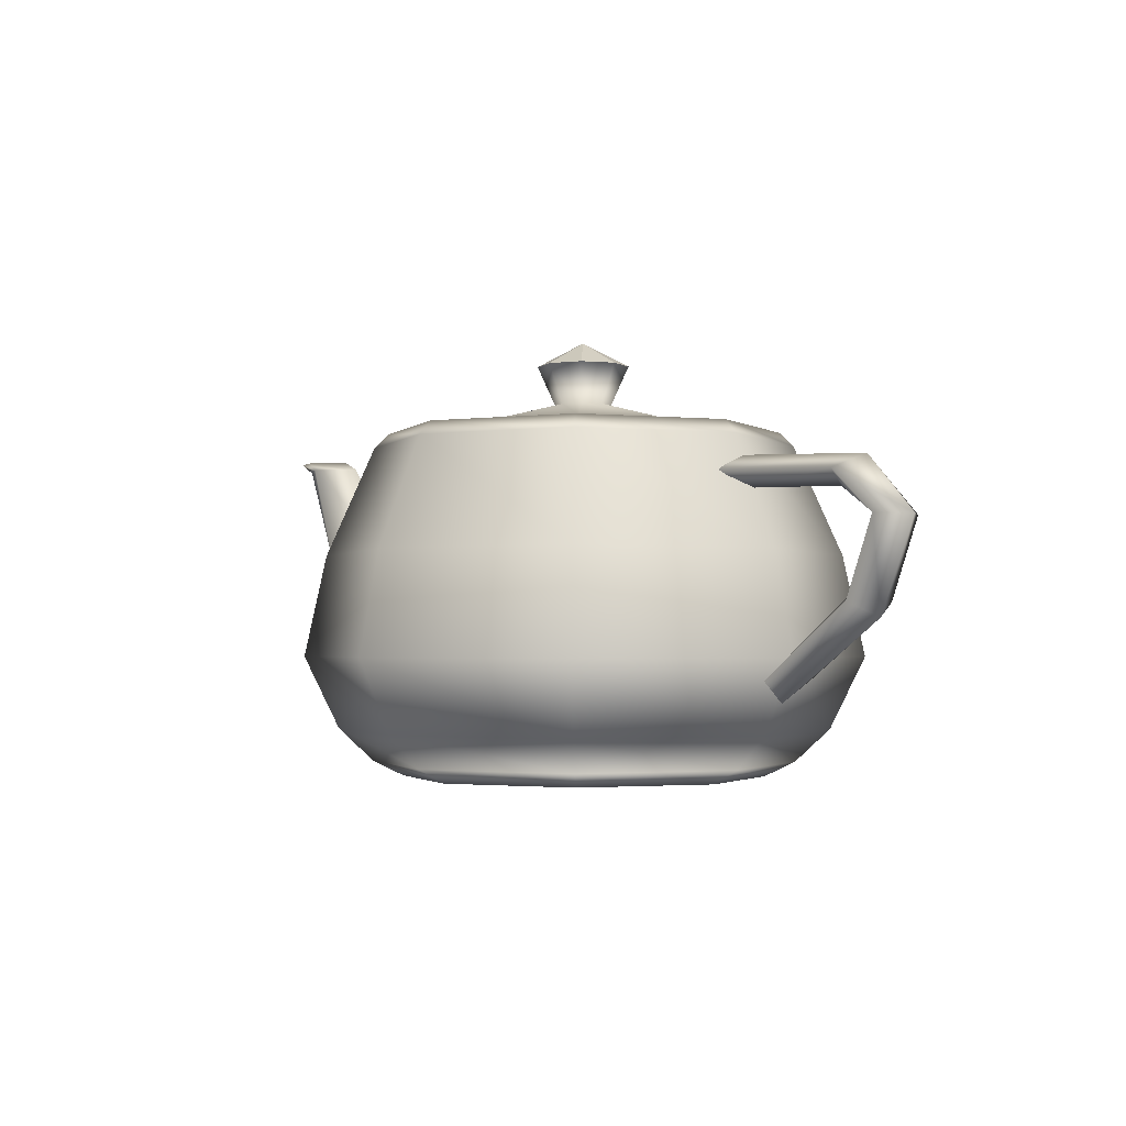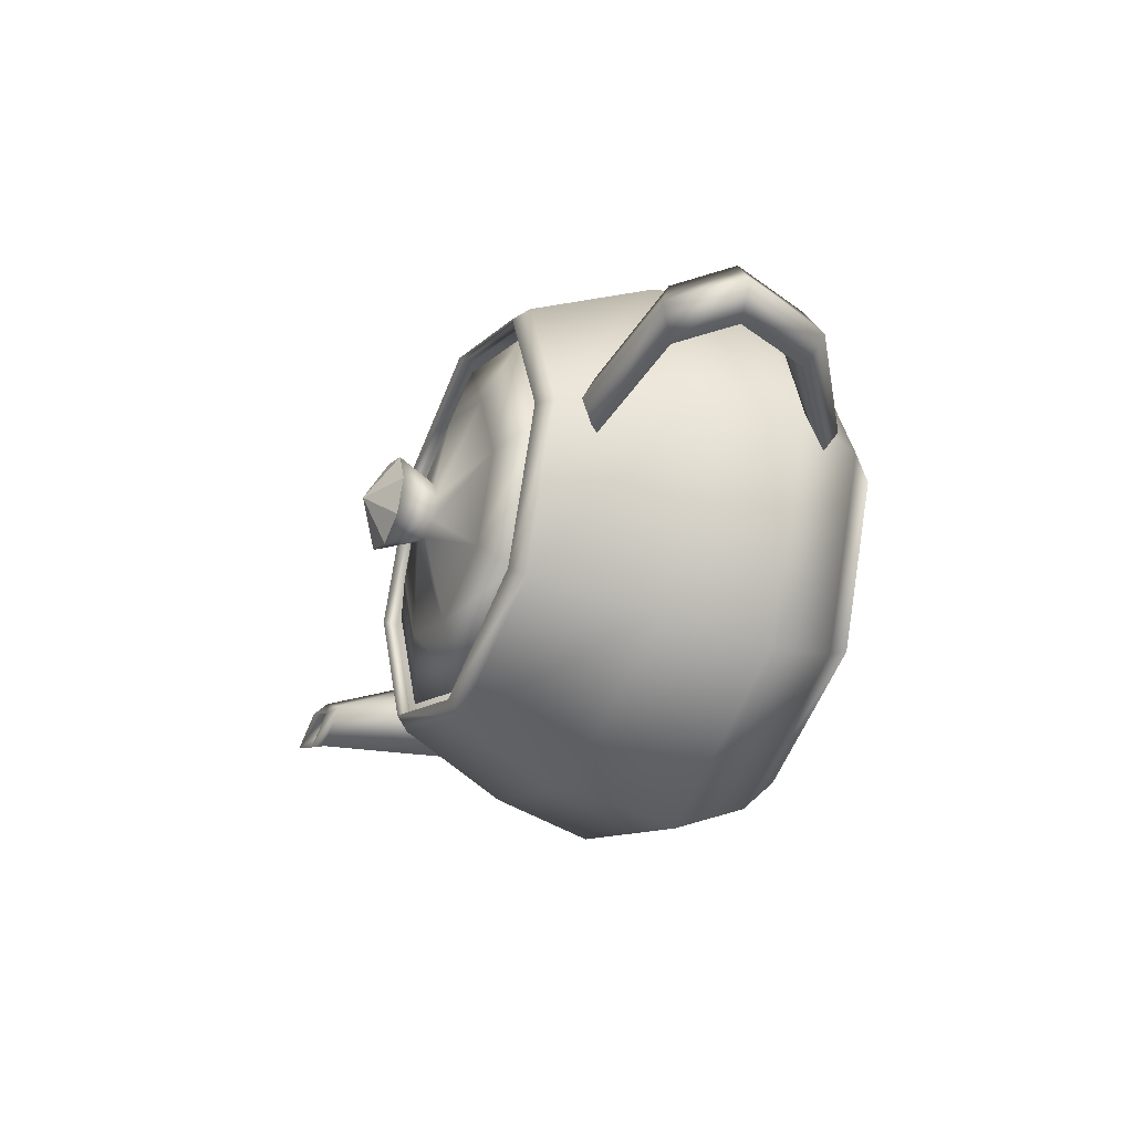
<metadata>
{"format":"obj","ext":"obj","renderer":"f3d","projection":"perspective","resolution":1024,"background":"white","views":[{"elev":-2.1,"azim":-132.4,"up":"+Y"},{"elev":-33.7,"azim":-113.6,"up":"+Z"}]}
</metadata>
<code>
v 1.4 2.4 0
v 1.403 2.498 0
v 0.9962 2.498 -0.9962
v 1.4 2.4 0
v 0.9962 2.498 -0.9962
v 0.994 2.4 -0.994
v 0.994 2.4 -0.994
v 0.9962 2.498 -0.9962
v 0 2.498 -1.403
v 0.994 2.4 -0.994
v 0 2.498 -1.403
v 0 2.4 -1.4
v 1.403 2.498 0
v 1.5 2.4 0
v 1.065 2.4 -1.065
v 1.403 2.498 0
v 1.065 2.4 -1.065
v 0.9962 2.498 -0.9962
v 0.9962 2.498 -0.9962
v 1.065 2.4 -1.065
v 0 2.4 -1.5
v 0.9962 2.498 -0.9962
v 0 2.4 -1.5
v 0 2.498 -1.403
v 0 2.4 -1.4
v 0 2.498 -1.403
v -0.9962 2.498 -0.9962
v 0 2.4 -1.4
v -0.9962 2.498 -0.9962
v -0.994 2.4 -0.994
v -0.994 2.4 -0.994
v -0.9962 2.498 -0.9962
v -1.403 2.498 0
v -0.994 2.4 -0.994
v -1.403 2.498 0
v -1.4 2.4 0
v 0 2.498 -1.403
v 0 2.4 -1.5
v -1.065 2.4 -1.065
v 0 2.498 -1.403
v -1.065 2.4 -1.065
v -0.9962 2.498 -0.9962
v -0.9962 2.498 -0.9962
v -1.065 2.4 -1.065
v -1.5 2.4 0
v -0.9962 2.498 -0.9962
v -1.5 2.4 0
v -1.403 2.498 0
v -1.4 2.4 0
v -1.403 2.498 0
v -0.9962 2.498 0.9962
v -1.4 2.4 0
v -0.9962 2.498 0.9962
v -0.994 2.4 0.994
v -0.994 2.4 0.994
v -0.9962 2.498 0.9962
v 0 2.498 1.403
v -0.994 2.4 0.994
v 0 2.498 1.403
v 0 2.4 1.4
v -1.403 2.498 0
v -1.5 2.4 0
v -1.065 2.4 1.065
v -1.403 2.498 0
v -1.065 2.4 1.065
v -0.9962 2.498 0.9962
v -0.9962 2.498 0.9962
v -1.065 2.4 1.065
v 0 2.4 1.5
v -0.9962 2.498 0.9962
v 0 2.4 1.5
v 0 2.498 1.403
v 0 2.4 1.4
v 0 2.498 1.403
v 0.9962 2.498 0.9962
v 0 2.4 1.4
v 0.9962 2.498 0.9962
v 0.994 2.4 0.994
v 0.994 2.4 0.994
v 0.9962 2.498 0.9962
v 1.403 2.498 0
v 0.994 2.4 0.994
v 1.403 2.498 0
v 1.4 2.4 0
v 0 2.498 1.403
v 0 2.4 1.5
v 1.065 2.4 1.065
v 0 2.498 1.403
v 1.065 2.4 1.065
v 0.9962 2.498 0.9962
v 0.9962 2.498 0.9962
v 1.065 2.4 1.065
v 1.5 2.4 0
v 0.9962 2.498 0.9962
v 1.5 2.4 0
v 1.403 2.498 0
v 1.5 2.4 0
v 1.844 1.622 0
v 1.309 1.622 -1.309
v 1.5 2.4 0
v 1.309 1.622 -1.309
v 1.065 2.4 -1.065
v 1.065 2.4 -1.065
v 1.309 1.622 -1.309
v 0 1.622 -1.844
v 1.065 2.4 -1.065
v 0 1.622 -1.844
v 0 2.4 -1.5
v 1.844 1.622 0
v 2 0.9 0
v 1.42 0.9 -1.42
v 1.844 1.622 0
v 1.42 0.9 -1.42
v 1.309 1.622 -1.309
v 1.309 1.622 -1.309
v 1.42 0.9 -1.42
v 0 0.9 -2
v 1.309 1.622 -1.309
v 0 0.9 -2
v 0 1.622 -1.844
v 0 2.4 -1.5
v 0 1.622 -1.844
v -1.309 1.622 -1.309
v 0 2.4 -1.5
v -1.309 1.622 -1.309
v -1.065 2.4 -1.065
v -1.065 2.4 -1.065
v -1.309 1.622 -1.309
v -1.844 1.622 0
v -1.065 2.4 -1.065
v -1.844 1.622 0
v -1.5 2.4 0
v 0 1.622 -1.844
v 0 0.9 -2
v -1.42 0.9 -1.42
v 0 1.622 -1.844
v -1.42 0.9 -1.42
v -1.309 1.622 -1.309
v -1.309 1.622 -1.309
v -1.42 0.9 -1.42
v -2 0.9 0
v -1.309 1.622 -1.309
v -2 0.9 0
v -1.844 1.622 0
v -1.5 2.4 0
v -1.844 1.622 0
v -1.309 1.622 1.309
v -1.5 2.4 0
v -1.309 1.622 1.309
v -1.065 2.4 1.065
v -1.065 2.4 1.065
v -1.309 1.622 1.309
v 0 1.622 1.844
v -1.065 2.4 1.065
v 0 1.622 1.844
v 0 2.4 1.5
v -1.844 1.622 0
v -2 0.9 0
v -1.42 0.9 1.42
v -1.844 1.622 0
v -1.42 0.9 1.42
v -1.309 1.622 1.309
v -1.309 1.622 1.309
v -1.42 0.9 1.42
v 0 0.9 2
v -1.309 1.622 1.309
v 0 0.9 2
v 0 1.622 1.844
v 0 2.4 1.5
v 0 1.622 1.844
v 1.309 1.622 1.309
v 0 2.4 1.5
v 1.309 1.622 1.309
v 1.065 2.4 1.065
v 1.065 2.4 1.065
v 1.309 1.622 1.309
v 1.844 1.622 0
v 1.065 2.4 1.065
v 1.844 1.622 0
v 1.5 2.4 0
v 0 1.622 1.844
v 0 0.9 2
v 1.42 0.9 1.42
v 0 1.622 1.844
v 1.42 0.9 1.42
v 1.309 1.622 1.309
v 1.309 1.622 1.309
v 1.42 0.9 1.42
v 2 0.9 0
v 1.309 1.622 1.309
v 2 0.9 0
v 1.844 1.622 0
v 2 0.9 0
v 1.75 0.3844 0
v 1.242 0.3844 -1.242
v 2 0.9 0
v 1.242 0.3844 -1.242
v 1.42 0.9 -1.42
v 1.42 0.9 -1.42
v 1.242 0.3844 -1.242
v 0 0.3844 -1.75
v 1.42 0.9 -1.42
v 0 0.3844 -1.75
v 0 0.9 -2
v 1.75 0.3844 0
v 1.5 0.15 0
v 1.065 0.15 -1.065
v 1.75 0.3844 0
v 1.065 0.15 -1.065
v 1.242 0.3844 -1.242
v 1.242 0.3844 -1.242
v 1.065 0.15 -1.065
v 0 0.15 -1.5
v 1.242 0.3844 -1.242
v 0 0.15 -1.5
v 0 0.3844 -1.75
v 0 0.9 -2
v 0 0.3844 -1.75
v -1.242 0.3844 -1.242
v 0 0.9 -2
v -1.242 0.3844 -1.242
v -1.42 0.9 -1.42
v -1.42 0.9 -1.42
v -1.242 0.3844 -1.242
v -1.75 0.3844 0
v -1.42 0.9 -1.42
v -1.75 0.3844 0
v -2 0.9 0
v 0 0.3844 -1.75
v 0 0.15 -1.5
v -1.065 0.15 -1.065
v 0 0.3844 -1.75
v -1.065 0.15 -1.065
v -1.242 0.3844 -1.242
v -1.242 0.3844 -1.242
v -1.065 0.15 -1.065
v -1.5 0.15 0
v -1.242 0.3844 -1.242
v -1.5 0.15 0
v -1.75 0.3844 0
v -2 0.9 0
v -1.75 0.3844 0
v -1.242 0.3844 1.242
v -2 0.9 0
v -1.242 0.3844 1.242
v -1.42 0.9 1.42
v -1.42 0.9 1.42
v -1.242 0.3844 1.242
v 0 0.3844 1.75
v -1.42 0.9 1.42
v 0 0.3844 1.75
v 0 0.9 2
v -1.75 0.3844 0
v -1.5 0.15 0
v -1.065 0.15 1.065
v -1.75 0.3844 0
v -1.065 0.15 1.065
v -1.242 0.3844 1.242
v -1.242 0.3844 1.242
v -1.065 0.15 1.065
v 0 0.15 1.5
v -1.242 0.3844 1.242
v 0 0.15 1.5
v 0 0.3844 1.75
v 0 0.9 2
v 0 0.3844 1.75
v 1.242 0.3844 1.242
v 0 0.9 2
v 1.242 0.3844 1.242
v 1.42 0.9 1.42
v 1.42 0.9 1.42
v 1.242 0.3844 1.242
v 1.75 0.3844 0
v 1.42 0.9 1.42
v 1.75 0.3844 0
v 2 0.9 0
v 0 0.3844 1.75
v 0 0.15 1.5
v 1.065 0.15 1.065
v 0 0.3844 1.75
v 1.065 0.15 1.065
v 1.242 0.3844 1.242
v 1.242 0.3844 1.242
v 1.065 0.15 1.065
v 1.5 0.15 0
v 1.242 0.3844 1.242
v 1.5 0.15 0
v 1.75 0.3844 0
v -1.6 2.025 0
v -2.413 1.997 0
v -2.519 2.095 -0.225
v -1.6 2.025 0
v -2.519 2.095 -0.225
v -1.55 2.138 -0.225
v -1.55 2.138 -0.225
v -2.519 2.095 -0.225
v -2.625 2.194 0
v -1.55 2.138 -0.225
v -2.625 2.194 0
v -1.5 2.25 0
v -2.413 1.997 0
v -2.7 1.8 0
v -2.85 1.8 -0.225
v -2.413 1.997 0
v -2.85 1.8 -0.225
v -2.519 2.095 -0.225
v -2.519 2.095 -0.225
v -2.85 1.8 -0.225
v -3 1.8 0
v -2.519 2.095 -0.225
v -3 1.8 0
v -2.625 2.194 0
v -1.5 2.25 0
v -2.625 2.194 0
v -2.519 2.095 0.225
v -1.5 2.25 0
v -2.519 2.095 0.225
v -1.55 2.138 0.225
v -1.55 2.138 0.225
v -2.519 2.095 0.225
v -2.413 1.997 0
v -1.55 2.138 0.225
v -2.413 1.997 0
v -1.6 2.025 0
v -2.625 2.194 0
v -3 1.8 0
v -2.85 1.8 0.225
v -2.625 2.194 0
v -2.85 1.8 0.225
v -2.519 2.095 0.225
v -2.519 2.095 0.225
v -2.85 1.8 0.225
v -2.7 1.8 0
v -2.519 2.095 0.225
v -2.7 1.8 0
v -2.413 1.997 0
v -2.7 1.8 0
v -2.538 1.35 0
v -2.634 1.254 -0.225
v -2.7 1.8 0
v -2.634 1.254 -0.225
v -2.85 1.8 -0.225
v -2.85 1.8 -0.225
v -2.634 1.254 -0.225
v -2.731 1.158 0
v -2.85 1.8 -0.225
v -2.731 1.158 0
v -3 1.8 0
v -2.538 1.35 0
v -2 0.9 0
v -1.95 0.75 -0.225
v -2.538 1.35 0
v -1.95 0.75 -0.225
v -2.634 1.254 -0.225
v -2.634 1.254 -0.225
v -1.95 0.75 -0.225
v -1.9 0.6 0
v -2.634 1.254 -0.225
v -1.9 0.6 0
v -2.731 1.158 0
v -3 1.8 0
v -2.731 1.158 0
v -2.634 1.254 0.225
v -3 1.8 0
v -2.634 1.254 0.225
v -2.85 1.8 0.225
v -2.85 1.8 0.225
v -2.634 1.254 0.225
v -2.538 1.35 0
v -2.85 1.8 0.225
v -2.538 1.35 0
v -2.7 1.8 0
v -2.731 1.158 0
v -1.9 0.6 0
v -1.95 0.75 0.225
v -2.731 1.158 0
v -1.95 0.75 0.225
v -2.634 1.254 0.225
v -2.634 1.254 0.225
v -1.95 0.75 0.225
v -2 0.9 0
v -2.634 1.254 0.225
v -2 0.9 0
v -2.538 1.35 0
v 1.7 1.425 0
v 2.388 1.8 0
v 2.538 1.622 -0.3412
v 1.7 1.425 0
v 2.538 1.622 -0.3412
v 1.7 1.012 -0.495
v 1.7 1.012 -0.495
v 2.538 1.622 -0.3412
v 2.688 1.444 0
v 1.7 1.012 -0.495
v 2.688 1.444 0
v 1.7 0.6 0
v 2.388 1.8 0
v 2.7 2.4 0
v 3 2.4 -0.1875
v 2.388 1.8 0
v 3 2.4 -0.1875
v 2.538 1.622 -0.3412
v 2.538 1.622 -0.3412
v 3 2.4 -0.1875
v 3.3 2.4 0
v 2.538 1.622 -0.3412
v 3.3 2.4 0
v 2.688 1.444 0
v 1.7 0.6 0
v 2.688 1.444 0
v 2.538 1.622 0.3412
v 1.7 0.6 0
v 2.538 1.622 0.3412
v 1.7 1.012 0.495
v 1.7 1.012 0.495
v 2.538 1.622 0.3412
v 2.388 1.8 0
v 1.7 1.012 0.495
v 2.388 1.8 0
v 1.7 1.425 0
v 2.688 1.444 0
v 3.3 2.4 0
v 3 2.4 0.1875
v 2.688 1.444 0
v 3 2.4 0.1875
v 2.538 1.622 0.3412
v 2.538 1.622 0.3412
v 3 2.4 0.1875
v 2.7 2.4 0
v 2.538 1.622 0.3412
v 2.7 2.4 0
v 2.388 1.8 0
v 2.7 2.4 0
v 2.825 2.456 0
v 3.127 2.467 -0.15
v 2.7 2.4 0
v 3.127 2.467 -0.15
v 3 2.4 -0.1875
v 3 2.4 -0.1875
v 3.127 2.467 -0.15
v 3.428 2.477 0
v 3 2.4 -0.1875
v 3.428 2.477 0
v 3.3 2.4 0
v 2.825 2.456 0
v 2.8 2.4 0
v 3 2.4 -0.1125
v 2.825 2.456 0
v 3 2.4 -0.1125
v 3.127 2.467 -0.15
v 3.127 2.467 -0.15
v 3 2.4 -0.1125
v 3.2 2.4 0
v 3.127 2.467 -0.15
v 3.2 2.4 0
v 3.428 2.477 0
v 3.3 2.4 0
v 3.428 2.477 0
v 3.127 2.467 0.15
v 3.3 2.4 0
v 3.127 2.467 0.15
v 3 2.4 0.1875
v 3 2.4 0.1875
v 3.127 2.467 0.15
v 2.825 2.456 0
v 3 2.4 0.1875
v 2.825 2.456 0
v 2.7 2.4 0
v 3.428 2.477 0
v 3.2 2.4 0
v 3 2.4 0.1125
v 3.428 2.477 0
v 3 2.4 0.1125
v 3.127 2.467 0.15
v 3.127 2.467 0.15
v 3 2.4 0.1125
v 2.8 2.4 0
v 3.127 2.467 0.15
v 2.8 2.4 0
v 2.825 2.456 0
v 0 3.15 0
v 0.325 2.981 0
v 0.231 2.981 -0.231
v 0 3.15 0
v 0.231 2.981 -0.231
v 0 3.15 0
v 0 3.15 0
v 0.231 2.981 -0.231
v 0 2.981 -0.325
v 0 3.15 0
v 0 2.981 -0.325
v 0 3.15 0
v 0.325 2.981 0
v 0.2 2.7 0
v 0.142 2.7 -0.142
v 0.325 2.981 0
v 0.142 2.7 -0.142
v 0.231 2.981 -0.231
v 0.231 2.981 -0.231
v 0.142 2.7 -0.142
v 0 2.7 -0.2
v 0.231 2.981 -0.231
v 0 2.7 -0.2
v 0 2.981 -0.325
v 0 3.15 0
v 0 2.981 -0.325
v -0.231 2.981 -0.231
v 0 3.15 0
v -0.231 2.981 -0.231
v 0 3.15 0
v 0 3.15 0
v -0.231 2.981 -0.231
v -0.325 2.981 0
v 0 3.15 0
v -0.325 2.981 0
v 0 3.15 0
v 0 2.981 -0.325
v 0 2.7 -0.2
v -0.142 2.7 -0.142
v 0 2.981 -0.325
v -0.142 2.7 -0.142
v -0.231 2.981 -0.231
v -0.231 2.981 -0.231
v -0.142 2.7 -0.142
v -0.2 2.7 0
v -0.231 2.981 -0.231
v -0.2 2.7 0
v -0.325 2.981 0
v 0 3.15 0
v -0.325 2.981 0
v -0.231 2.981 0.231
v 0 3.15 0
v -0.231 2.981 0.231
v 0 3.15 0
v 0 3.15 0
v -0.231 2.981 0.231
v 0 2.981 0.325
v 0 3.15 0
v 0 2.981 0.325
v 0 3.15 0
v -0.325 2.981 0
v -0.2 2.7 0
v -0.142 2.7 0.142
v -0.325 2.981 0
v -0.142 2.7 0.142
v -0.231 2.981 0.231
v -0.231 2.981 0.231
v -0.142 2.7 0.142
v 0 2.7 0.2
v -0.231 2.981 0.231
v 0 2.7 0.2
v 0 2.981 0.325
v 0 3.15 0
v 0 2.981 0.325
v 0.231 2.981 0.231
v 0 3.15 0
v 0.231 2.981 0.231
v 0 3.15 0
v 0 3.15 0
v 0.231 2.981 0.231
v 0.325 2.981 0
v 0 3.15 0
v 0.325 2.981 0
v 0 3.15 0
v 0 2.981 0.325
v 0 2.7 0.2
v 0.142 2.7 0.142
v 0 2.981 0.325
v 0.142 2.7 0.142
v 0.231 2.981 0.231
v 0.231 2.981 0.231
v 0.142 2.7 0.142
v 0.2 2.7 0
v 0.231 2.981 0.231
v 0.2 2.7 0
v 0.325 2.981 0
v 0.2 2.7 0
v 0.825 2.55 0
v 0.5857 2.55 -0.5857
v 0.2 2.7 0
v 0.5857 2.55 -0.5857
v 0.142 2.7 -0.142
v 0.142 2.7 -0.142
v 0.5857 2.55 -0.5857
v 0 2.55 -0.825
v 0.142 2.7 -0.142
v 0 2.55 -0.825
v 0 2.7 -0.2
v 0.825 2.55 0
v 1.3 2.4 0
v 0.923 2.4 -0.923
v 0.825 2.55 0
v 0.923 2.4 -0.923
v 0.5857 2.55 -0.5857
v 0.5857 2.55 -0.5857
v 0.923 2.4 -0.923
v 0 2.4 -1.3
v 0.5857 2.55 -0.5857
v 0 2.4 -1.3
v 0 2.55 -0.825
v 0 2.7 -0.2
v 0 2.55 -0.825
v -0.5857 2.55 -0.5857
v 0 2.7 -0.2
v -0.5857 2.55 -0.5857
v -0.142 2.7 -0.142
v -0.142 2.7 -0.142
v -0.5857 2.55 -0.5857
v -0.825 2.55 0
v -0.142 2.7 -0.142
v -0.825 2.55 0
v -0.2 2.7 0
v 0 2.55 -0.825
v 0 2.4 -1.3
v -0.923 2.4 -0.923
v 0 2.55 -0.825
v -0.923 2.4 -0.923
v -0.5857 2.55 -0.5857
v -0.5857 2.55 -0.5857
v -0.923 2.4 -0.923
v -1.3 2.4 0
v -0.5857 2.55 -0.5857
v -1.3 2.4 0
v -0.825 2.55 0
v -0.2 2.7 0
v -0.825 2.55 0
v -0.5857 2.55 0.5857
v -0.2 2.7 0
v -0.5857 2.55 0.5857
v -0.142 2.7 0.142
v -0.142 2.7 0.142
v -0.5857 2.55 0.5857
v 0 2.55 0.825
v -0.142 2.7 0.142
v 0 2.55 0.825
v 0 2.7 0.2
v -0.825 2.55 0
v -1.3 2.4 0
v -0.923 2.4 0.923
v -0.825 2.55 0
v -0.923 2.4 0.923
v -0.5857 2.55 0.5857
v -0.5857 2.55 0.5857
v -0.923 2.4 0.923
v 0 2.4 1.3
v -0.5857 2.55 0.5857
v 0 2.4 1.3
v 0 2.55 0.825
v 0 2.7 0.2
v 0 2.55 0.825
v 0.5857 2.55 0.5857
v 0 2.7 0.2
v 0.5857 2.55 0.5857
v 0.142 2.7 0.142
v 0.142 2.7 0.142
v 0.5857 2.55 0.5857
v 0.825 2.55 0
v 0.142 2.7 0.142
v 0.825 2.55 0
v 0.2 2.7 0
v 0 2.55 0.825
v 0 2.4 1.3
v 0.923 2.4 0.923
v 0 2.55 0.825
v 0.923 2.4 0.923
v 0.5857 2.55 0.5857
v 0.5857 2.55 0.5857
v 0.923 2.4 0.923
v 1.3 2.4 0
v 0.5857 2.55 0.5857
v 1.3 2.4 0
v 0.825 2.55 0
v 0 0 0
v 1.284 0.04688 0
v 0.9119 0.04688 0.9119
v 0 0 0
v 0.9119 0.04688 0.9119
v 0 0 0
v 0 0 0
v 0.9119 0.04688 0.9119
v 0 0.04688 1.284
v 0 0 0
v 0 0.04688 1.284
v 0 0 0
v 1.284 0.04688 0
v 1.5 0.15 0
v 1.065 0.15 1.065
v 1.284 0.04688 0
v 1.065 0.15 1.065
v 0.9119 0.04688 0.9119
v 0.9119 0.04688 0.9119
v 1.065 0.15 1.065
v 0 0.15 1.5
v 0.9119 0.04688 0.9119
v 0 0.15 1.5
v 0 0.04688 1.284
v 0 0 0
v 0 0.04688 1.284
v -0.9119 0.04688 0.9119
v 0 0 0
v -0.9119 0.04688 0.9119
v 0 0 0
v 0 0 0
v -0.9119 0.04688 0.9119
v -1.284 0.04688 0
v 0 0 0
v -1.284 0.04688 0
v 0 0 0
v 0 0.04688 1.284
v 0 0.15 1.5
v -1.065 0.15 1.065
v 0 0.04688 1.284
v -1.065 0.15 1.065
v -0.9119 0.04688 0.9119
v -0.9119 0.04688 0.9119
v -1.065 0.15 1.065
v -1.5 0.15 0
v -0.9119 0.04688 0.9119
v -1.5 0.15 0
v -1.284 0.04688 0
v 0 0 0
v -1.284 0.04688 0
v -0.9119 0.04688 -0.9119
v 0 0 0
v -0.9119 0.04688 -0.9119
v 0 0 0
v 0 0 0
v -0.9119 0.04688 -0.9119
v 0 0.04688 -1.284
v 0 0 0
v 0 0.04688 -1.284
v 0 0 0
v -1.284 0.04688 0
v -1.5 0.15 0
v -1.065 0.15 -1.065
v -1.284 0.04688 0
v -1.065 0.15 -1.065
v -0.9119 0.04688 -0.9119
v -0.9119 0.04688 -0.9119
v -1.065 0.15 -1.065
v 0 0.15 -1.5
v -0.9119 0.04688 -0.9119
v 0 0.15 -1.5
v 0 0.04688 -1.284
v 0 0 0
v 0 0.04688 -1.284
v 0.9119 0.04688 -0.9119
v 0 0 0
v 0.9119 0.04688 -0.9119
v 0 0 0
v 0 0 0
v 0.9119 0.04688 -0.9119
v 1.284 0.04688 0
v 0 0 0
v 1.284 0.04688 0
v 0 0 0
v 0 0.04688 -1.284
v 0 0.15 -1.5
v 1.065 0.15 -1.065
v 0 0.04688 -1.284
v 1.065 0.15 -1.065
v 0.9119 0.04688 -0.9119
v 0.9119 0.04688 -0.9119
v 1.065 0.15 -1.065
v 1.5 0.15 0
v 0.9119 0.04688 -0.9119
v 1.5 0.15 0
v 1.284 0.04688 0
f 1 2 3
f 4 5 6
f 7 8 9
f 10 11 12
f 13 14 15
f 16 17 18
f 19 20 21
f 22 23 24
f 25 26 27
f 28 29 30
f 31 32 33
f 34 35 36
f 37 38 39
f 40 41 42
f 43 44 45
f 46 47 48
f 49 50 51
f 52 53 54
f 55 56 57
f 58 59 60
f 61 62 63
f 64 65 66
f 67 68 69
f 70 71 72
f 73 74 75
f 76 77 78
f 79 80 81
f 82 83 84
f 85 86 87
f 88 89 90
f 91 92 93
f 94 95 96
f 97 98 99
f 100 101 102
f 103 104 105
f 106 107 108
f 109 110 111
f 112 113 114
f 115 116 117
f 118 119 120
f 121 122 123
f 124 125 126
f 127 128 129
f 130 131 132
f 133 134 135
f 136 137 138
f 139 140 141
f 142 143 144
f 145 146 147
f 148 149 150
f 151 152 153
f 154 155 156
f 157 158 159
f 160 161 162
f 163 164 165
f 166 167 168
f 169 170 171
f 172 173 174
f 175 176 177
f 178 179 180
f 181 182 183
f 184 185 186
f 187 188 189
f 190 191 192
f 193 194 195
f 196 197 198
f 199 200 201
f 202 203 204
f 205 206 207
f 208 209 210
f 211 212 213
f 214 215 216
f 217 218 219
f 220 221 222
f 223 224 225
f 226 227 228
f 229 230 231
f 232 233 234
f 235 236 237
f 238 239 240
f 241 242 243
f 244 245 246
f 247 248 249
f 250 251 252
f 253 254 255
f 256 257 258
f 259 260 261
f 262 263 264
f 265 266 267
f 268 269 270
f 271 272 273
f 274 275 276
f 277 278 279
f 280 281 282
f 283 284 285
f 286 287 288
f 289 290 291
f 292 293 294
f 295 296 297
f 298 299 300
f 301 302 303
f 304 305 306
f 307 308 309
f 310 311 312
f 313 314 315
f 316 317 318
f 319 320 321
f 322 323 324
f 325 326 327
f 328 329 330
f 331 332 333
f 334 335 336
f 337 338 339
f 340 341 342
f 343 344 345
f 346 347 348
f 349 350 351
f 352 353 354
f 355 356 357
f 358 359 360
f 361 362 363
f 364 365 366
f 367 368 369
f 370 371 372
f 373 374 375
f 376 377 378
f 379 380 381
f 382 383 384
f 385 386 387
f 388 389 390
f 391 392 393
f 394 395 396
f 397 398 399
f 400 401 402
f 403 404 405
f 406 407 408
f 409 410 411
f 412 413 414
f 415 416 417
f 418 419 420
f 421 422 423
f 424 425 426
f 427 428 429
f 430 431 432
f 433 434 435
f 436 437 438
f 439 440 441
f 442 443 444
f 445 446 447
f 448 449 450
f 451 452 453
f 454 455 456
f 457 458 459
f 460 461 462
f 463 464 465
f 466 467 468
f 469 470 471
f 472 473 474
f 475 476 477
f 478 479 480
f 481 482 483
f 484 485 486
f 487 488 489
f 490 491 492
f 493 494 495
f 496 497 498
f 499 500 501
f 502 503 504
f 505 506 507
f 508 509 510
f 511 512 513
f 514 515 516
f 517 518 519
f 520 521 522
f 523 524 525
f 526 527 528
f 529 530 531
f 532 533 534
f 535 536 537
f 538 539 540
f 541 542 543
f 544 545 546
f 547 548 549
f 550 551 552
f 553 554 555
f 556 557 558
f 559 560 561
f 562 563 564
f 565 566 567
f 568 569 570
f 571 572 573
f 574 575 576
f 577 578 579
f 580 581 582
f 583 584 585
f 586 587 588
f 589 590 591
f 592 593 594
f 595 596 597
f 598 599 600
f 601 602 603
f 604 605 606
f 607 608 609
f 610 611 612
f 613 614 615
f 616 617 618
f 619 620 621
f 622 623 624
f 625 626 627
f 628 629 630
f 631 632 633
f 634 635 636
f 637 638 639
f 640 641 642
f 643 644 645
f 646 647 648
f 649 650 651
f 652 653 654
f 655 656 657
f 658 659 660
f 661 662 663
f 664 665 666
f 667 668 669
f 670 671 672
f 673 674 675
f 676 677 678
f 679 680 681
f 682 683 684
f 685 686 687
f 688 689 690
f 691 692 693
f 694 695 696
f 697 698 699
f 700 701 702
f 703 704 705
f 706 707 708
f 709 710 711
f 712 713 714
f 715 716 717
f 718 719 720
f 721 722 723
f 724 725 726
f 727 728 729
f 730 731 732
f 733 734 735
f 736 737 738
f 739 740 741
f 742 743 744
f 745 746 747
f 748 749 750
f 751 752 753
f 754 755 756
f 757 758 759
f 760 761 762
f 763 764 765
f 766 767 768

</code>
